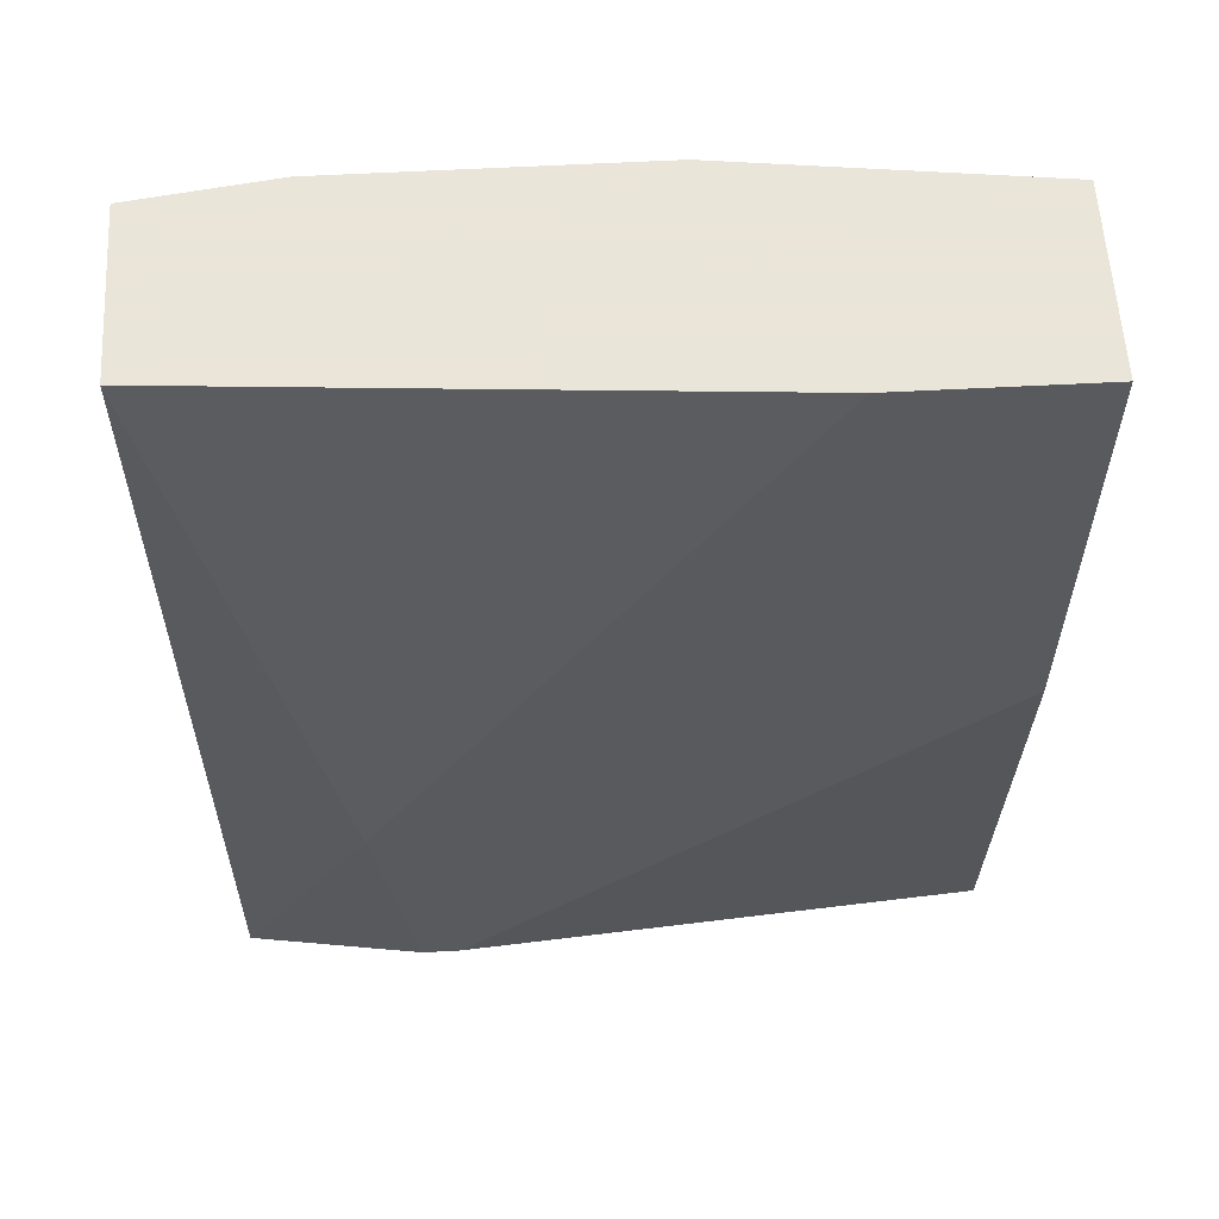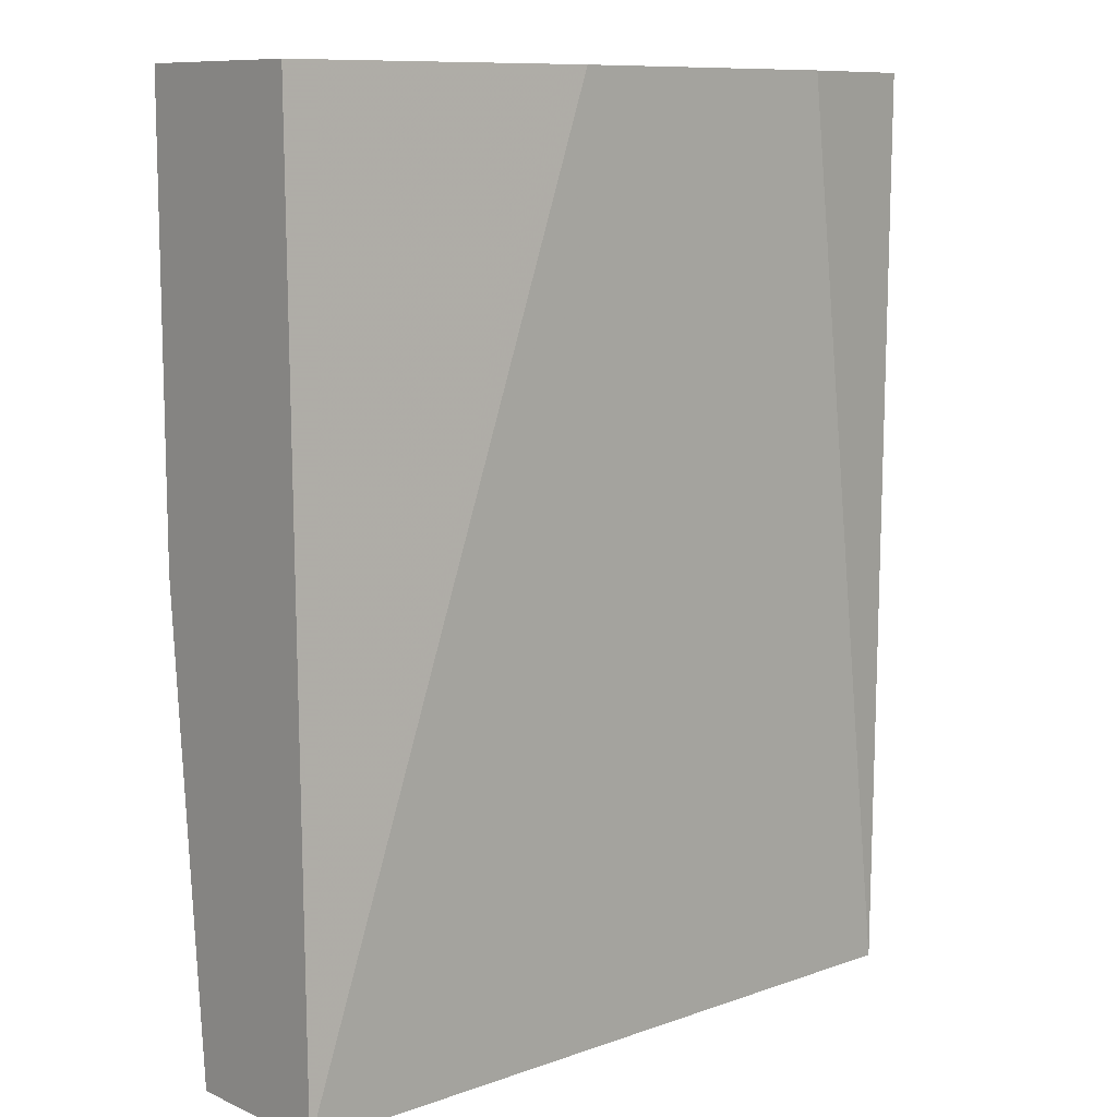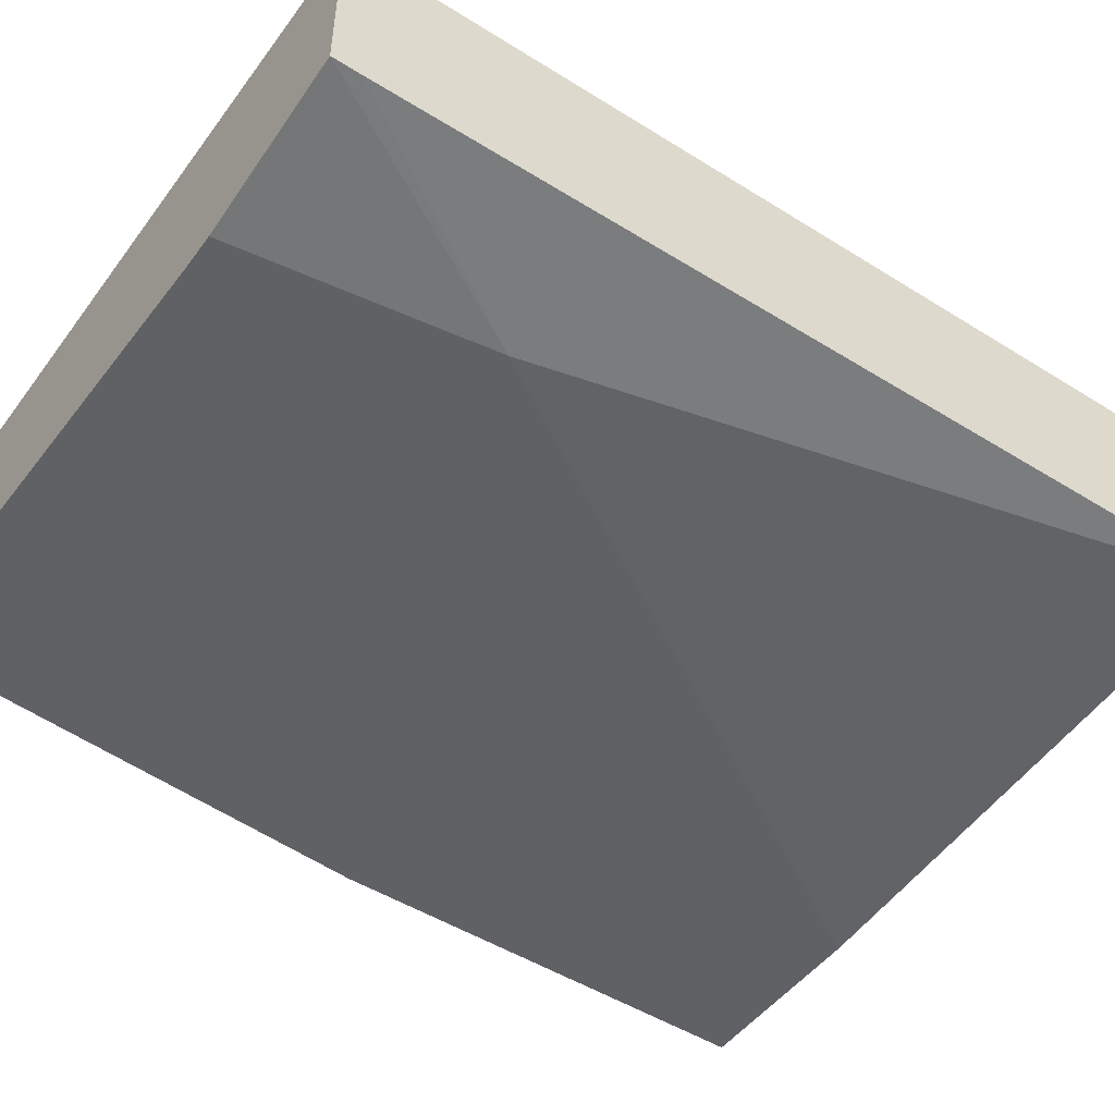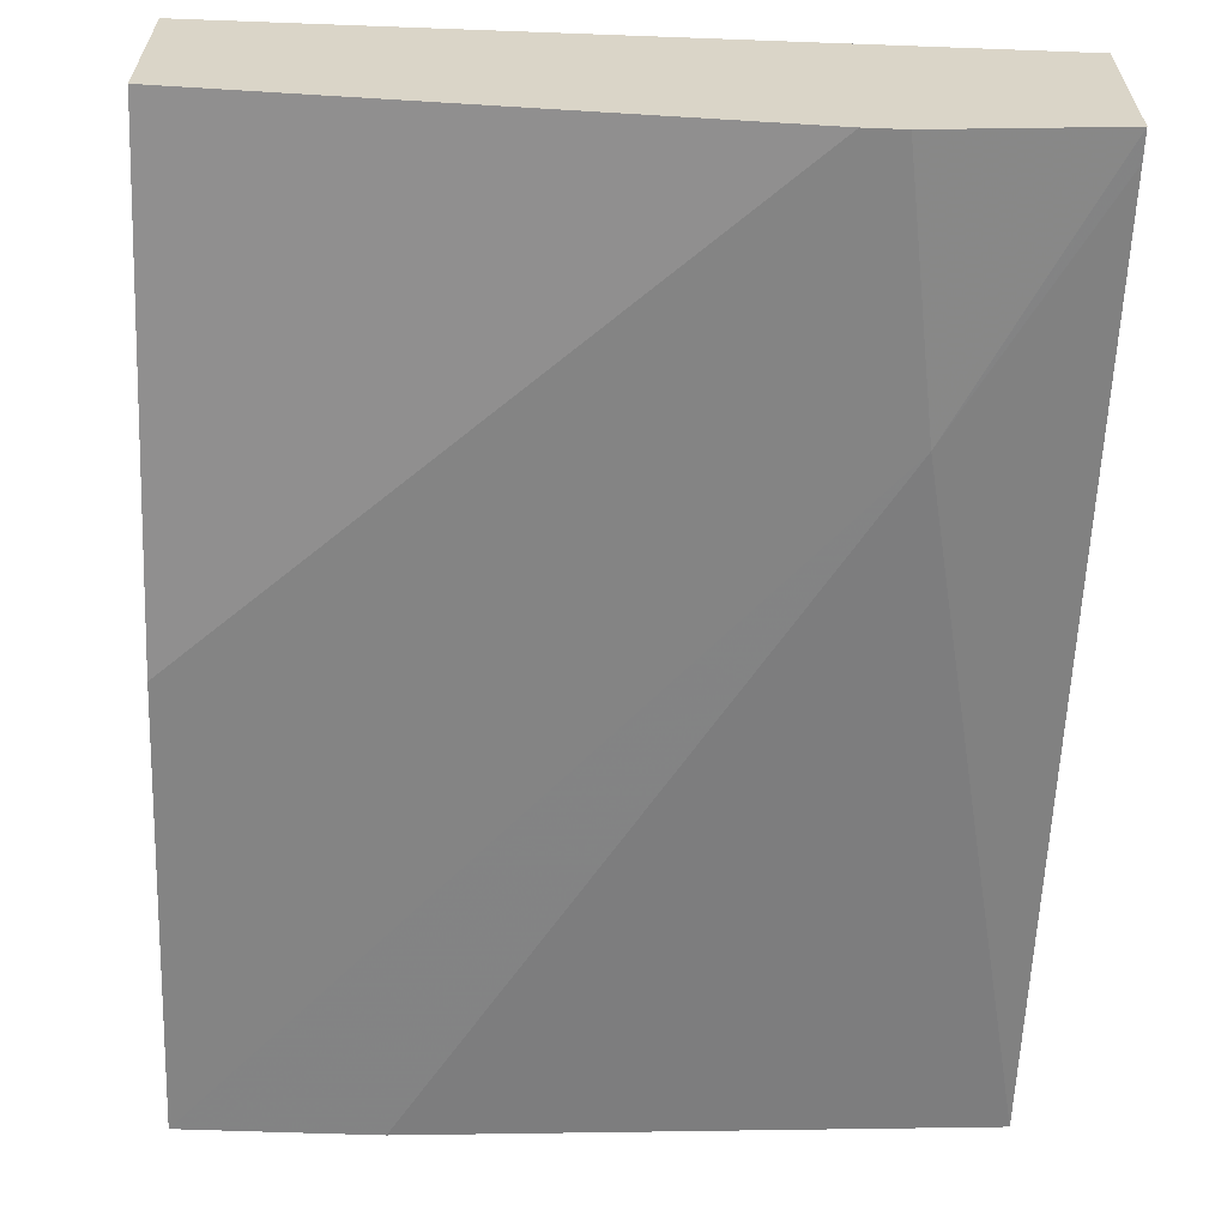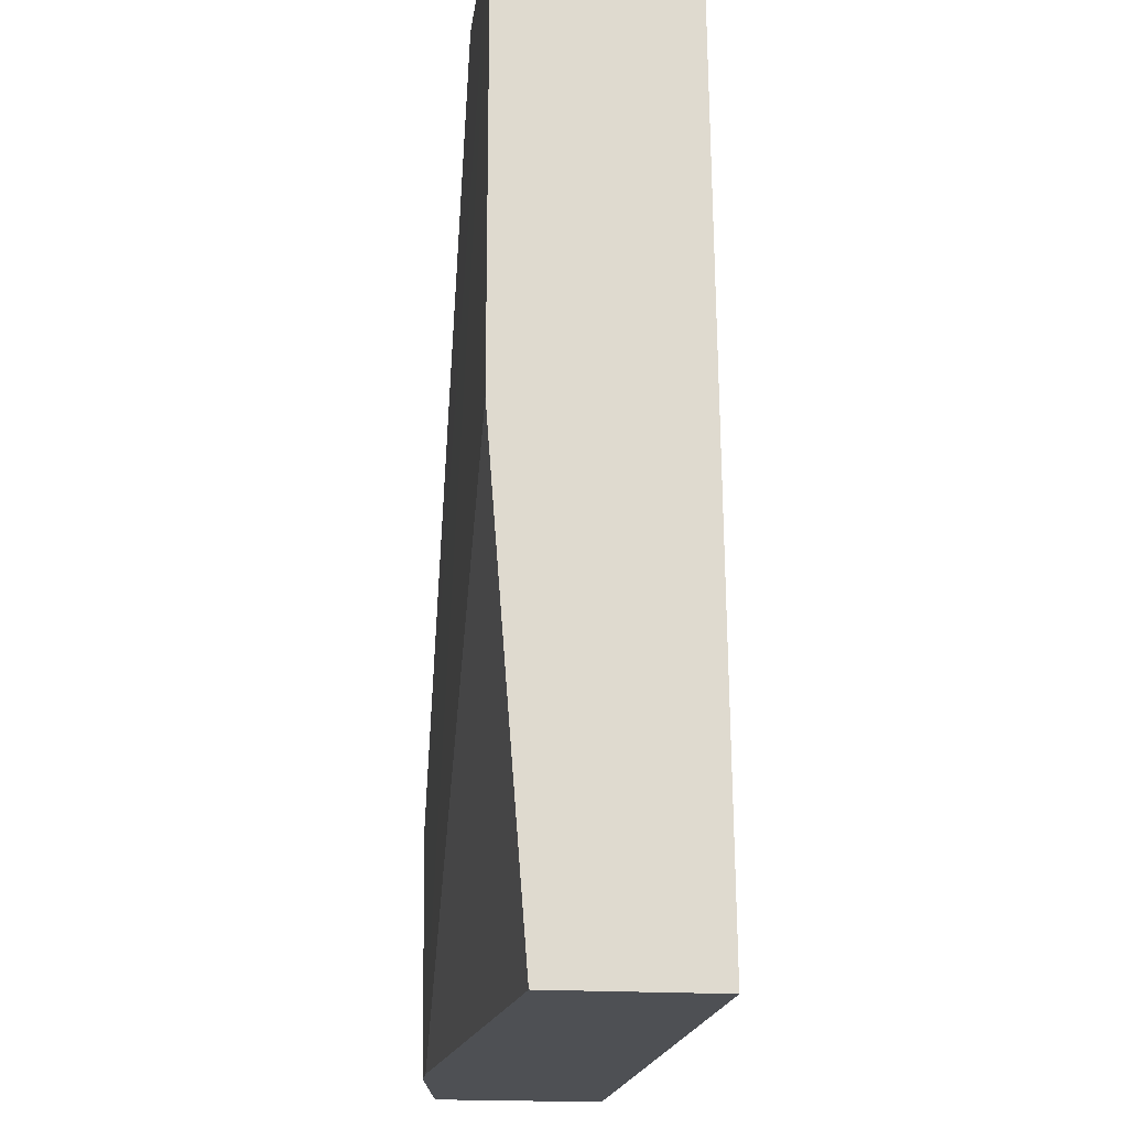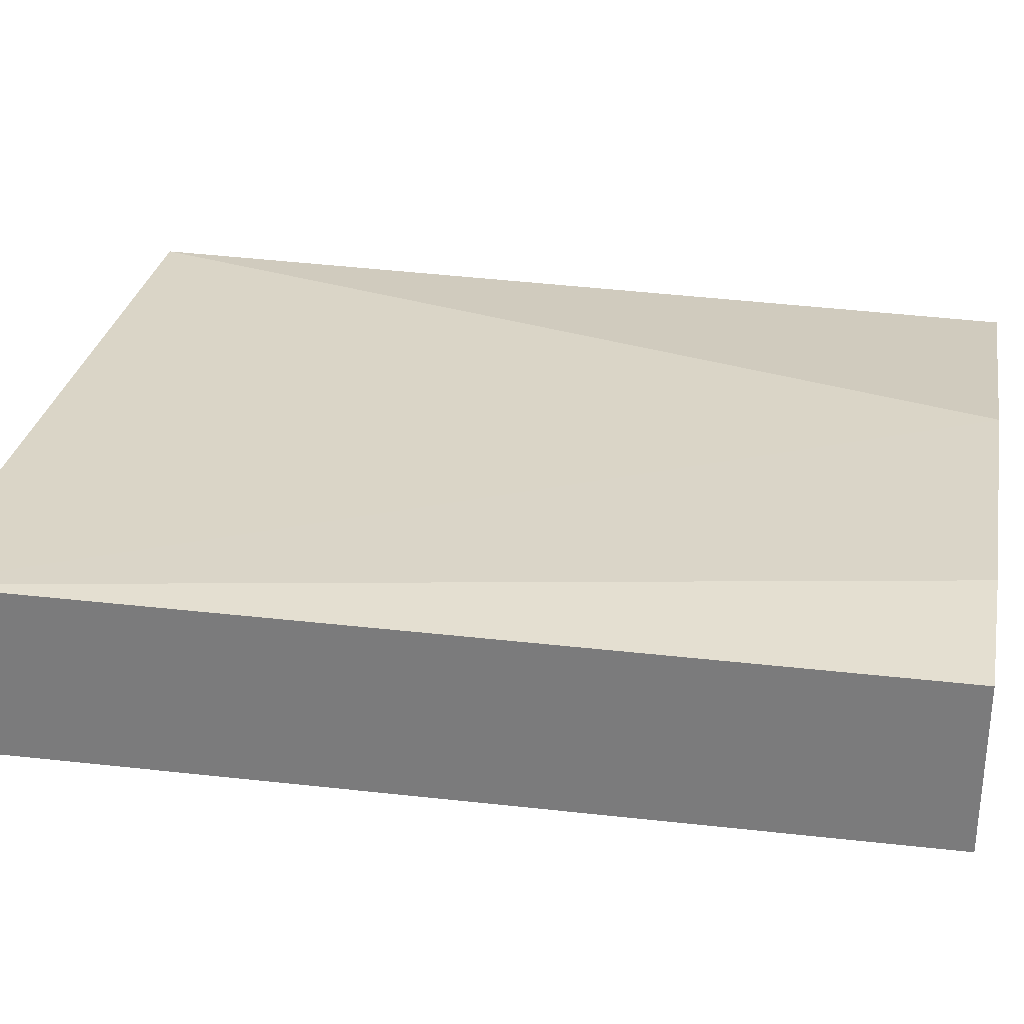
<metadata>
{"format":"obj","ext":"obj","renderer":"f3d","projection":"perspective","resolution":1024,"background":"white","views":[{"elev":58.6,"azim":-3.2,"up":"+Z"},{"elev":10.0,"azim":138.0,"up":"+Z"},{"elev":-48.8,"azim":-125.0,"up":"+Y"},{"elev":-61.3,"azim":177.8,"up":"+Y"},{"elev":-18.7,"azim":82.6,"up":"+Z"},{"elev":29.8,"azim":-79.6,"up":"+Y"}]}
</metadata>
<code>
v -0.08242 -0.3031 -0.1433
v 0.1783 -0.3209 -0.1433
v -0.08242 -0.2232 -0.1433
v -0.08242 -0.3086 -0.5705
v -0.01783 -0.3209 -0.4635
v 0.268 -0.3211 -0.1433
v -0.01814 -0.2143 -0.1433
v -0.08242 -0.2262 -0.5836
v -0.08242 -0.3086 -0.5836
v 8.73e-06 -0.3209 -0.5836
v 0.268 -0.3211 -0.1604
v 0.268 -0.2318 -0.1433
v 0.1245 -0.2143 -0.1433
v 0.268 -0.2268 -0.5836
v 0.01785 -0.3209 -0.5836
v 0.268 -0.3209 -0.3566
v 0.268 -0.3031 -0.5836
f 6 16 17
f 6 17 14
f 6 14 12
f 7 13 8
f 8 14 17
f 8 17 15
f 12 14 13
f 8 13 14
f 10 15 11
f 11 15 16
f 15 17 16
f 6 11 16
f 8 15 10
f 5 11 6
f 8 10 9
f 5 9 10
f 5 10 11
f 1 6 12
f 1 12 13
f 1 13 7
f 1 7 3
f 1 3 8
f 1 2 6
f 1 9 4
f 1 8 9
f 3 7 8
f 2 5 6
f 4 9 5
f 1 4 5
f 1 5 2

</code>
